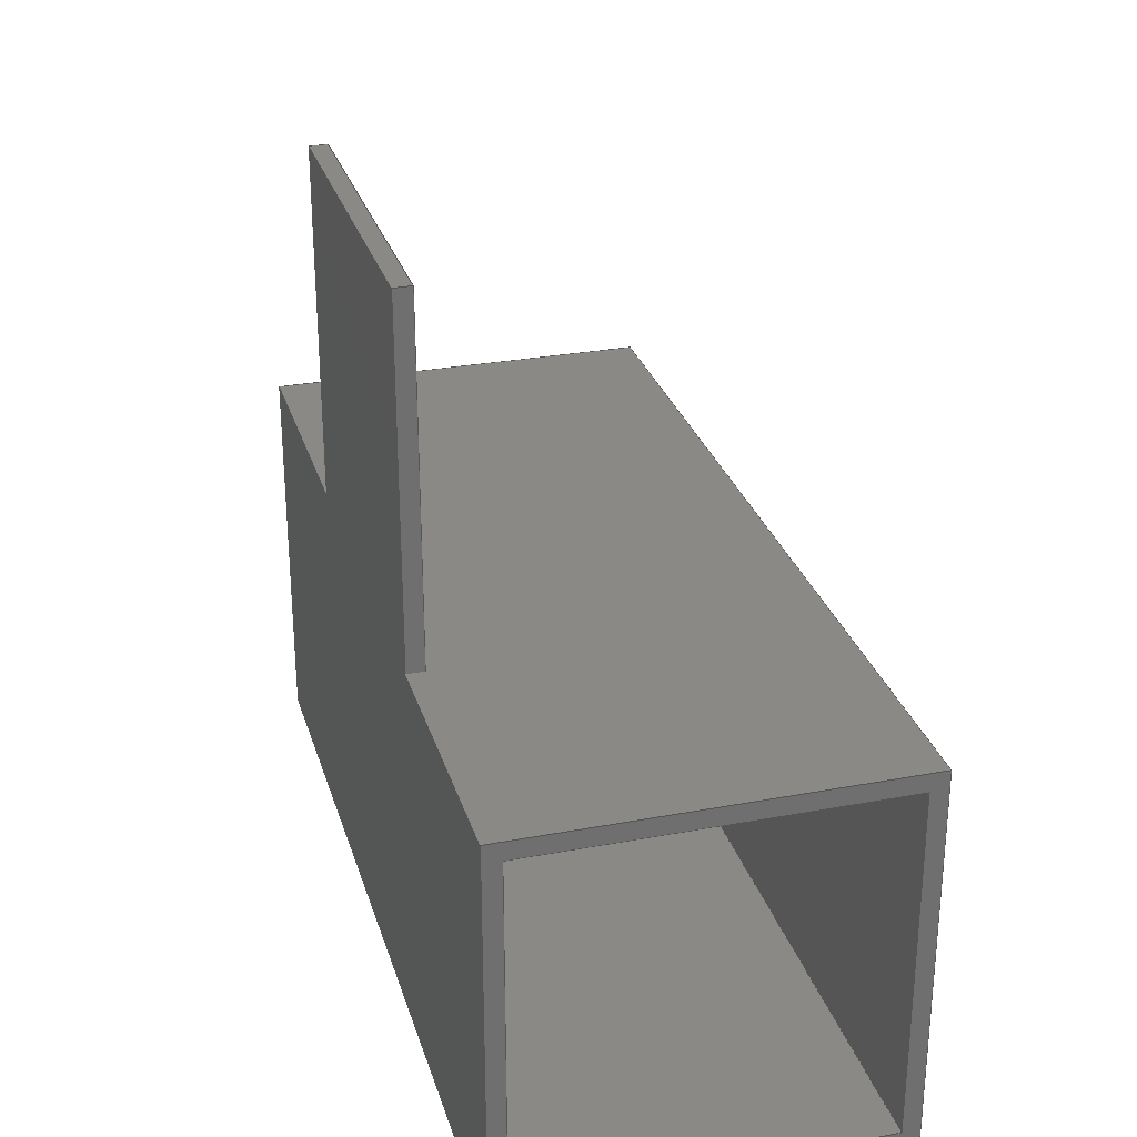
<metadata>
{"format":"step","ext":"step","renderer":"f3d","projection":"perspective","resolution":1024,"background":"white","views":[{"elev":28.4,"azim":74.3,"up":"+Y"}]}
</metadata>
<code>
ISO-10303-21;
DATA;
#1=MECHANICAL_DESIGN_GEOMETRIC_PRESENTATION_REPRESENTATION('',(#4,#5),
#461);
#2=SHAPE_REPRESENTATION_RELATIONSHIP('SRR','None',#468,#3);
#3=ADVANCED_BREP_SHAPE_REPRESENTATION('',(#6,#7),#460);
#4=STYLED_ITEM('',(#477),#6);
#5=STYLED_ITEM('',(#478),#7);
#6=MANIFOLD_SOLID_BREP('Body1',#280);
#7=MANIFOLD_SOLID_BREP('Body2',#281);
#8=FACE_BOUND('',#27,.T.);
#9=FACE_BOUND('',#37,.T.);
#10=FACE_OUTER_BOUND('',#26,.T.);
#11=FACE_OUTER_BOUND('',#28,.T.);
#12=FACE_OUTER_BOUND('',#29,.T.);
#13=FACE_OUTER_BOUND('',#30,.T.);
#14=FACE_OUTER_BOUND('',#31,.T.);
#15=FACE_OUTER_BOUND('',#32,.T.);
#16=FACE_OUTER_BOUND('',#33,.T.);
#17=FACE_OUTER_BOUND('',#34,.T.);
#18=FACE_OUTER_BOUND('',#35,.T.);
#19=FACE_OUTER_BOUND('',#36,.T.);
#20=FACE_OUTER_BOUND('',#38,.T.);
#21=FACE_OUTER_BOUND('',#39,.T.);
#22=FACE_OUTER_BOUND('',#40,.T.);
#23=FACE_OUTER_BOUND('',#41,.T.);
#24=FACE_OUTER_BOUND('',#42,.T.);
#25=FACE_OUTER_BOUND('',#43,.T.);
#26=EDGE_LOOP('',(#176,#177,#178,#179));
#27=EDGE_LOOP('',(#180,#181,#182,#183));
#28=EDGE_LOOP('',(#184,#185,#186,#187));
#29=EDGE_LOOP('',(#188,#189,#190,#191));
#30=EDGE_LOOP('',(#192,#193,#194,#195));
#31=EDGE_LOOP('',(#196,#197,#198,#199));
#32=EDGE_LOOP('',(#200,#201,#202,#203));
#33=EDGE_LOOP('',(#204,#205,#206,#207));
#34=EDGE_LOOP('',(#208,#209,#210,#211));
#35=EDGE_LOOP('',(#212,#213,#214,#215));
#36=EDGE_LOOP('',(#216,#217,#218,#219));
#37=EDGE_LOOP('',(#220,#221,#222,#223));
#38=EDGE_LOOP('',(#224,#225,#226,#227));
#39=EDGE_LOOP('',(#228,#229,#230,#231));
#40=EDGE_LOOP('',(#232,#233,#234,#235));
#41=EDGE_LOOP('',(#236,#237,#238,#239));
#42=EDGE_LOOP('',(#240,#241,#242,#243));
#43=EDGE_LOOP('',(#244,#245,#246,#247));
#44=LINE('',#385,#80);
#45=LINE('',#387,#81);
#46=LINE('',#389,#82);
#47=LINE('',#390,#83);
#48=LINE('',#393,#84);
#49=LINE('',#395,#85);
#50=LINE('',#397,#86);
#51=LINE('',#398,#87);
#52=LINE('',#401,#88);
#53=LINE('',#403,#89);
#54=LINE('',#404,#90);
#55=LINE('',#407,#91);
#56=LINE('',#408,#92);
#57=LINE('',#411,#93);
#58=LINE('',#412,#94);
#59=LINE('',#414,#95);
#60=LINE('',#417,#96);
#61=LINE('',#419,#97);
#62=LINE('',#420,#98);
#63=LINE('',#423,#99);
#64=LINE('',#424,#100);
#65=LINE('',#427,#101);
#66=LINE('',#428,#102);
#67=LINE('',#430,#103);
#68=LINE('',#435,#104);
#69=LINE('',#437,#105);
#70=LINE('',#439,#106);
#71=LINE('',#440,#107);
#72=LINE('',#443,#108);
#73=LINE('',#445,#109);
#74=LINE('',#446,#110);
#75=LINE('',#449,#111);
#76=LINE('',#451,#112);
#77=LINE('',#452,#113);
#78=LINE('',#454,#114);
#79=LINE('',#455,#115);
#80=VECTOR('',#315,1);
#81=VECTOR('',#316,1);
#82=VECTOR('',#317,1);
#83=VECTOR('',#318,1);
#84=VECTOR('',#319,1);
#85=VECTOR('',#320,1);
#86=VECTOR('',#321,1);
#87=VECTOR('',#322,1);
#88=VECTOR('',#325,1);
#89=VECTOR('',#326,1);
#90=VECTOR('',#327,1);
#91=VECTOR('',#330,1);
#92=VECTOR('',#331,1);
#93=VECTOR('',#334,1);
#94=VECTOR('',#335,1);
#95=VECTOR('',#338,1);
#96=VECTOR('',#341,1);
#97=VECTOR('',#342,1);
#98=VECTOR('',#343,1);
#99=VECTOR('',#346,1);
#100=VECTOR('',#347,1);
#101=VECTOR('',#350,1);
#102=VECTOR('',#351,1);
#103=VECTOR('',#354,1);
#104=VECTOR('',#359,1);
#105=VECTOR('',#360,1);
#106=VECTOR('',#361,1);
#107=VECTOR('',#362,1);
#108=VECTOR('',#365,1);
#109=VECTOR('',#366,1);
#110=VECTOR('',#367,1);
#111=VECTOR('',#370,1);
#112=VECTOR('',#371,1);
#113=VECTOR('',#372,1);
#114=VECTOR('',#375,1);
#115=VECTOR('',#376,1);
#116=VERTEX_POINT('',#383);
#117=VERTEX_POINT('',#384);
#118=VERTEX_POINT('',#386);
#119=VERTEX_POINT('',#388);
#120=VERTEX_POINT('',#391);
#121=VERTEX_POINT('',#392);
#122=VERTEX_POINT('',#394);
#123=VERTEX_POINT('',#396);
#124=VERTEX_POINT('',#400);
#125=VERTEX_POINT('',#402);
#126=VERTEX_POINT('',#406);
#127=VERTEX_POINT('',#410);
#128=VERTEX_POINT('',#416);
#129=VERTEX_POINT('',#418);
#130=VERTEX_POINT('',#422);
#131=VERTEX_POINT('',#426);
#132=VERTEX_POINT('',#433);
#133=VERTEX_POINT('',#434);
#134=VERTEX_POINT('',#436);
#135=VERTEX_POINT('',#438);
#136=VERTEX_POINT('',#442);
#137=VERTEX_POINT('',#444);
#138=VERTEX_POINT('',#448);
#139=VERTEX_POINT('',#450);
#140=EDGE_CURVE('',#116,#117,#44,.T.);
#141=EDGE_CURVE('',#117,#118,#45,.T.);
#142=EDGE_CURVE('',#118,#119,#46,.T.);
#143=EDGE_CURVE('',#119,#116,#47,.T.);
#144=EDGE_CURVE('',#120,#121,#48,.T.);
#145=EDGE_CURVE('',#121,#122,#49,.T.);
#146=EDGE_CURVE('',#122,#123,#50,.T.);
#147=EDGE_CURVE('',#123,#120,#51,.T.);
#148=EDGE_CURVE('',#124,#121,#52,.T.);
#149=EDGE_CURVE('',#125,#124,#53,.T.);
#150=EDGE_CURVE('',#122,#125,#54,.T.);
#151=EDGE_CURVE('',#126,#125,#55,.T.);
#152=EDGE_CURVE('',#123,#126,#56,.T.);
#153=EDGE_CURVE('',#127,#126,#57,.T.);
#154=EDGE_CURVE('',#120,#127,#58,.T.);
#155=EDGE_CURVE('',#124,#127,#59,.T.);
#156=EDGE_CURVE('',#128,#117,#60,.T.);
#157=EDGE_CURVE('',#129,#128,#61,.T.);
#158=EDGE_CURVE('',#118,#129,#62,.T.);
#159=EDGE_CURVE('',#130,#129,#63,.T.);
#160=EDGE_CURVE('',#119,#130,#64,.T.);
#161=EDGE_CURVE('',#131,#130,#65,.T.);
#162=EDGE_CURVE('',#116,#131,#66,.T.);
#163=EDGE_CURVE('',#128,#131,#67,.T.);
#164=EDGE_CURVE('',#132,#133,#68,.T.);
#165=EDGE_CURVE('',#132,#134,#69,.T.);
#166=EDGE_CURVE('',#135,#134,#70,.T.);
#167=EDGE_CURVE('',#133,#135,#71,.T.);
#168=EDGE_CURVE('',#136,#133,#72,.T.);
#169=EDGE_CURVE('',#137,#135,#73,.T.);
#170=EDGE_CURVE('',#136,#137,#74,.T.);
#171=EDGE_CURVE('',#136,#138,#75,.T.);
#172=EDGE_CURVE('',#139,#137,#76,.T.);
#173=EDGE_CURVE('',#138,#139,#77,.T.);
#174=EDGE_CURVE('',#138,#132,#78,.T.);
#175=EDGE_CURVE('',#134,#139,#79,.T.);
#176=ORIENTED_EDGE('',*,*,#140,.T.);
#177=ORIENTED_EDGE('',*,*,#141,.T.);
#178=ORIENTED_EDGE('',*,*,#142,.T.);
#179=ORIENTED_EDGE('',*,*,#143,.T.);
#180=ORIENTED_EDGE('',*,*,#144,.T.);
#181=ORIENTED_EDGE('',*,*,#145,.T.);
#182=ORIENTED_EDGE('',*,*,#146,.T.);
#183=ORIENTED_EDGE('',*,*,#147,.T.);
#184=ORIENTED_EDGE('',*,*,#148,.F.);
#185=ORIENTED_EDGE('',*,*,#149,.F.);
#186=ORIENTED_EDGE('',*,*,#150,.F.);
#187=ORIENTED_EDGE('',*,*,#145,.F.);
#188=ORIENTED_EDGE('',*,*,#150,.T.);
#189=ORIENTED_EDGE('',*,*,#151,.F.);
#190=ORIENTED_EDGE('',*,*,#152,.F.);
#191=ORIENTED_EDGE('',*,*,#146,.F.);
#192=ORIENTED_EDGE('',*,*,#152,.T.);
#193=ORIENTED_EDGE('',*,*,#153,.F.);
#194=ORIENTED_EDGE('',*,*,#154,.F.);
#195=ORIENTED_EDGE('',*,*,#147,.F.);
#196=ORIENTED_EDGE('',*,*,#154,.T.);
#197=ORIENTED_EDGE('',*,*,#155,.F.);
#198=ORIENTED_EDGE('',*,*,#148,.T.);
#199=ORIENTED_EDGE('',*,*,#144,.F.);
#200=ORIENTED_EDGE('',*,*,#156,.F.);
#201=ORIENTED_EDGE('',*,*,#157,.F.);
#202=ORIENTED_EDGE('',*,*,#158,.F.);
#203=ORIENTED_EDGE('',*,*,#141,.F.);
#204=ORIENTED_EDGE('',*,*,#158,.T.);
#205=ORIENTED_EDGE('',*,*,#159,.F.);
#206=ORIENTED_EDGE('',*,*,#160,.F.);
#207=ORIENTED_EDGE('',*,*,#142,.F.);
#208=ORIENTED_EDGE('',*,*,#160,.T.);
#209=ORIENTED_EDGE('',*,*,#161,.F.);
#210=ORIENTED_EDGE('',*,*,#162,.F.);
#211=ORIENTED_EDGE('',*,*,#143,.F.);
#212=ORIENTED_EDGE('',*,*,#162,.T.);
#213=ORIENTED_EDGE('',*,*,#163,.F.);
#214=ORIENTED_EDGE('',*,*,#156,.T.);
#215=ORIENTED_EDGE('',*,*,#140,.F.);
#216=ORIENTED_EDGE('',*,*,#163,.T.);
#217=ORIENTED_EDGE('',*,*,#161,.T.);
#218=ORIENTED_EDGE('',*,*,#159,.T.);
#219=ORIENTED_EDGE('',*,*,#157,.T.);
#220=ORIENTED_EDGE('',*,*,#155,.T.);
#221=ORIENTED_EDGE('',*,*,#153,.T.);
#222=ORIENTED_EDGE('',*,*,#151,.T.);
#223=ORIENTED_EDGE('',*,*,#149,.T.);
#224=ORIENTED_EDGE('',*,*,#164,.F.);
#225=ORIENTED_EDGE('',*,*,#165,.T.);
#226=ORIENTED_EDGE('',*,*,#166,.F.);
#227=ORIENTED_EDGE('',*,*,#167,.F.);
#228=ORIENTED_EDGE('',*,*,#168,.T.);
#229=ORIENTED_EDGE('',*,*,#167,.T.);
#230=ORIENTED_EDGE('',*,*,#169,.F.);
#231=ORIENTED_EDGE('',*,*,#170,.F.);
#232=ORIENTED_EDGE('',*,*,#171,.F.);
#233=ORIENTED_EDGE('',*,*,#170,.T.);
#234=ORIENTED_EDGE('',*,*,#172,.F.);
#235=ORIENTED_EDGE('',*,*,#173,.F.);
#236=ORIENTED_EDGE('',*,*,#174,.F.);
#237=ORIENTED_EDGE('',*,*,#173,.T.);
#238=ORIENTED_EDGE('',*,*,#175,.F.);
#239=ORIENTED_EDGE('',*,*,#165,.F.);
#240=ORIENTED_EDGE('',*,*,#174,.T.);
#241=ORIENTED_EDGE('',*,*,#164,.T.);
#242=ORIENTED_EDGE('',*,*,#168,.F.);
#243=ORIENTED_EDGE('',*,*,#171,.T.);
#244=ORIENTED_EDGE('',*,*,#175,.T.);
#245=ORIENTED_EDGE('',*,*,#172,.T.);
#246=ORIENTED_EDGE('',*,*,#169,.T.);
#247=ORIENTED_EDGE('',*,*,#166,.T.);
#248=PLANE('',#295);
#249=PLANE('',#296);
#250=PLANE('',#297);
#251=PLANE('',#298);
#252=PLANE('',#299);
#253=PLANE('',#300);
#254=PLANE('',#301);
#255=PLANE('',#302);
#256=PLANE('',#303);
#257=PLANE('',#304);
#258=PLANE('',#305);
#259=PLANE('',#306);
#260=PLANE('',#307);
#261=PLANE('',#308);
#262=PLANE('',#309);
#263=PLANE('',#310);
#264=ADVANCED_FACE('',(#10,#8),#248,.T.);
#265=ADVANCED_FACE('',(#11),#249,.T.);
#266=ADVANCED_FACE('',(#12),#250,.T.);
#267=ADVANCED_FACE('',(#13),#251,.T.);
#268=ADVANCED_FACE('',(#14),#252,.T.);
#269=ADVANCED_FACE('',(#15),#253,.T.);
#270=ADVANCED_FACE('',(#16),#254,.T.);
#271=ADVANCED_FACE('',(#17),#255,.T.);
#272=ADVANCED_FACE('',(#18),#256,.T.);
#273=ADVANCED_FACE('',(#19,#9),#257,.T.);
#274=ADVANCED_FACE('',(#20),#258,.T.);
#275=ADVANCED_FACE('',(#21),#259,.T.);
#276=ADVANCED_FACE('',(#22),#260,.T.);
#277=ADVANCED_FACE('',(#23),#261,.T.);
#278=ADVANCED_FACE('',(#24),#262,.T.);
#279=ADVANCED_FACE('',(#25),#263,.T.);
#280=CLOSED_SHELL('',(#264,#265,#266,#267,#268,#269,#270,#271,#272,#273));
#281=CLOSED_SHELL('',(#274,#275,#276,#277,#278,#279));
#282=DERIVED_UNIT_ELEMENT(#284,1);
#283=DERIVED_UNIT_ELEMENT(#463,3);
#284=(
MASS_UNIT()
NAMED_UNIT(*)
SI_UNIT(.KILO.,.GRAM.)
);
#285=DERIVED_UNIT((#282,#283));
#286=MEASURE_REPRESENTATION_ITEM('density measure',
POSITIVE_RATIO_MEASURE(7850),#285);
#287=PROPERTY_DEFINITION_REPRESENTATION(#292,#289);
#288=PROPERTY_DEFINITION_REPRESENTATION(#293,#290);
#289=REPRESENTATION('material name',(#291),#460);
#290=REPRESENTATION('density',(#286),#460);
#291=DESCRIPTIVE_REPRESENTATION_ITEM('Steel','Steel');
#292=PROPERTY_DEFINITION('material property','material name',#470);
#293=PROPERTY_DEFINITION('material property','density of part',#470);
#294=AXIS2_PLACEMENT_3D('placement',#381,#311,#312);
#295=AXIS2_PLACEMENT_3D('',#382,#313,#314);
#296=AXIS2_PLACEMENT_3D('',#399,#323,#324);
#297=AXIS2_PLACEMENT_3D('',#405,#328,#329);
#298=AXIS2_PLACEMENT_3D('',#409,#332,#333);
#299=AXIS2_PLACEMENT_3D('',#413,#336,#337);
#300=AXIS2_PLACEMENT_3D('',#415,#339,#340);
#301=AXIS2_PLACEMENT_3D('',#421,#344,#345);
#302=AXIS2_PLACEMENT_3D('',#425,#348,#349);
#303=AXIS2_PLACEMENT_3D('',#429,#352,#353);
#304=AXIS2_PLACEMENT_3D('',#431,#355,#356);
#305=AXIS2_PLACEMENT_3D('',#432,#357,#358);
#306=AXIS2_PLACEMENT_3D('',#441,#363,#364);
#307=AXIS2_PLACEMENT_3D('',#447,#368,#369);
#308=AXIS2_PLACEMENT_3D('',#453,#373,#374);
#309=AXIS2_PLACEMENT_3D('',#456,#377,#378);
#310=AXIS2_PLACEMENT_3D('',#457,#379,#380);
#311=DIRECTION('axis',(0,0,1));
#312=DIRECTION('refdir',(1,0,0));
#313=DIRECTION('center_axis',(-1,0,0));
#314=DIRECTION('ref_axis',(0,0,1));
#315=DIRECTION('',(0,-1,0));
#316=DIRECTION('',(0,0,1));
#317=DIRECTION('',(0,1,0));
#318=DIRECTION('',(0,0,-1));
#319=DIRECTION('',(0,1,0));
#320=DIRECTION('',(0,0,1));
#321=DIRECTION('',(0,-1,0));
#322=DIRECTION('',(0,0,-1));
#323=DIRECTION('center_axis',(0,-1,0));
#324=DIRECTION('ref_axis',(0,0,-1));
#325=DIRECTION('',(-1,0,0));
#326=DIRECTION('',(0,0,-1));
#327=DIRECTION('',(1,0,0));
#328=DIRECTION('center_axis',(0,0,-1));
#329=DIRECTION('ref_axis',(0,1,0));
#330=DIRECTION('',(0,1,0));
#331=DIRECTION('',(1,0,0));
#332=DIRECTION('center_axis',(0,1,0));
#333=DIRECTION('ref_axis',(0,0,1));
#334=DIRECTION('',(0,0,1));
#335=DIRECTION('',(1,0,0));
#336=DIRECTION('center_axis',(0,0,1));
#337=DIRECTION('ref_axis',(0,-1,0));
#338=DIRECTION('',(0,-1,0));
#339=DIRECTION('center_axis',(0,-1,0));
#340=DIRECTION('ref_axis',(0,0,-1));
#341=DIRECTION('',(-1,0,0));
#342=DIRECTION('',(0,0,-1));
#343=DIRECTION('',(1,0,0));
#344=DIRECTION('center_axis',(0,0,1));
#345=DIRECTION('ref_axis',(0,-1,0));
#346=DIRECTION('',(0,-1,0));
#347=DIRECTION('',(1,0,0));
#348=DIRECTION('center_axis',(0,1,0));
#349=DIRECTION('ref_axis',(0,0,1));
#350=DIRECTION('',(0,0,1));
#351=DIRECTION('',(1,0,0));
#352=DIRECTION('center_axis',(0,0,-1));
#353=DIRECTION('ref_axis',(0,1,0));
#354=DIRECTION('',(0,1,0));
#355=DIRECTION('center_axis',(1,0,0));
#356=DIRECTION('ref_axis',(0,0,-1));
#357=DIRECTION('center_axis',(-1,0,0));
#358=DIRECTION('ref_axis',(0,1,0));
#359=DIRECTION('',(0,-1,0));
#360=DIRECTION('',(0,0,-1));
#361=DIRECTION('',(0,1,0));
#362=DIRECTION('',(0,0,-1));
#363=DIRECTION('center_axis',(-4.441e-17,-1,0));
#364=DIRECTION('ref_axis',(-1,4.441e-17,0));
#365=DIRECTION('',(-1,4.441e-17,0));
#366=DIRECTION('',(-1,4.441e-17,0));
#367=DIRECTION('',(0,0,-1));
#368=DIRECTION('center_axis',(1,0,0));
#369=DIRECTION('ref_axis',(0,-1,0));
#370=DIRECTION('',(0,1,0));
#371=DIRECTION('',(0,-1,0));
#372=DIRECTION('',(0,0,-1));
#373=DIRECTION('center_axis',(0,1,0));
#374=DIRECTION('ref_axis',(1,0,0));
#375=DIRECTION('',(-1,0,0));
#376=DIRECTION('',(1,0,0));
#377=DIRECTION('center_axis',(0,0,1));
#378=DIRECTION('ref_axis',(1,0,0));
#379=DIRECTION('center_axis',(0,0,-1));
#380=DIRECTION('ref_axis',(-1,0,0));
#381=CARTESIAN_POINT('',(0,0,0));
#382=CARTESIAN_POINT('Origin',(-5,0,0));
#383=CARTESIAN_POINT('',(-5,2.2,-2.2));
#384=CARTESIAN_POINT('',(-5,-2.2,-2.2));
#385=CARTESIAN_POINT('',(-5,-2.2,-2.2));
#386=CARTESIAN_POINT('',(-5,-2.2,2.2));
#387=CARTESIAN_POINT('',(-5,-2.2,2.2));
#388=CARTESIAN_POINT('',(-5,2.2,2.2));
#389=CARTESIAN_POINT('',(-5,2.2,2.2));
#390=CARTESIAN_POINT('',(-5,2.2,-2.2));
#391=CARTESIAN_POINT('',(-5,-2,-2));
#392=CARTESIAN_POINT('',(-5,2,-2));
#393=CARTESIAN_POINT('',(-5,-2,-2));
#394=CARTESIAN_POINT('',(-5,2,2));
#395=CARTESIAN_POINT('',(-5,2,-2));
#396=CARTESIAN_POINT('',(-5,-2,2));
#397=CARTESIAN_POINT('',(-5,2,2));
#398=CARTESIAN_POINT('',(-5,-2,2));
#399=CARTESIAN_POINT('Origin',(0,2,2));
#400=CARTESIAN_POINT('',(5,2,-2));
#401=CARTESIAN_POINT('',(0,2,-2));
#402=CARTESIAN_POINT('',(5,2,2));
#403=CARTESIAN_POINT('',(5,2,-2));
#404=CARTESIAN_POINT('',(0,2,2));
#405=CARTESIAN_POINT('Origin',(0,-2,2));
#406=CARTESIAN_POINT('',(5,-2,2));
#407=CARTESIAN_POINT('',(5,2,2));
#408=CARTESIAN_POINT('',(0,-2,2));
#409=CARTESIAN_POINT('Origin',(0,-2,-2));
#410=CARTESIAN_POINT('',(5,-2,-2));
#411=CARTESIAN_POINT('',(5,-2,2));
#412=CARTESIAN_POINT('',(0,-2,-2));
#413=CARTESIAN_POINT('Origin',(0,2,-2));
#414=CARTESIAN_POINT('',(5,-2,-2));
#415=CARTESIAN_POINT('Origin',(0,-2.2,2.2));
#416=CARTESIAN_POINT('',(5,-2.2,-2.2));
#417=CARTESIAN_POINT('',(0,-2.2,-2.2));
#418=CARTESIAN_POINT('',(5,-2.2,2.2));
#419=CARTESIAN_POINT('',(5,-2.2,2.2));
#420=CARTESIAN_POINT('',(0,-2.2,2.2));
#421=CARTESIAN_POINT('Origin',(0,2.2,2.2));
#422=CARTESIAN_POINT('',(5,2.2,2.2));
#423=CARTESIAN_POINT('',(5,2.2,2.2));
#424=CARTESIAN_POINT('',(0,2.2,2.2));
#425=CARTESIAN_POINT('Origin',(0,2.2,-2.2));
#426=CARTESIAN_POINT('',(5,2.2,-2.2));
#427=CARTESIAN_POINT('',(5,2.2,-2.2));
#428=CARTESIAN_POINT('',(0,2.2,-2.2));
#429=CARTESIAN_POINT('Origin',(0,-2.2,-2.2));
#430=CARTESIAN_POINT('',(5,-2.2,-2.2));
#431=CARTESIAN_POINT('Origin',(5,0,0));
#432=CARTESIAN_POINT('Origin',(-2,2.2,2.2));
#433=CARTESIAN_POINT('',(-2,6.2,2.2));
#434=CARTESIAN_POINT('',(-2,2.2,2.2));
#435=CARTESIAN_POINT('',(-2,6.2,2.2));
#436=CARTESIAN_POINT('',(-2,6.2,2));
#437=CARTESIAN_POINT('',(-2,6.2,2.2));
#438=CARTESIAN_POINT('',(-2,2.2,2));
#439=CARTESIAN_POINT('',(-2,6.2,2));
#440=CARTESIAN_POINT('',(-2,2.2,2.2));
#441=CARTESIAN_POINT('Origin',(2,2.2,2.2));
#442=CARTESIAN_POINT('',(2,2.2,2.2));
#443=CARTESIAN_POINT('',(5,2.2,2.2));
#444=CARTESIAN_POINT('',(2,2.2,2));
#445=CARTESIAN_POINT('',(5,2.2,2));
#446=CARTESIAN_POINT('',(2,2.2,2.2));
#447=CARTESIAN_POINT('Origin',(2,6.2,2.2));
#448=CARTESIAN_POINT('',(2,6.2,2.2));
#449=CARTESIAN_POINT('',(2,-1.8,2.2));
#450=CARTESIAN_POINT('',(2,6.2,2));
#451=CARTESIAN_POINT('',(2,-1.8,2));
#452=CARTESIAN_POINT('',(2,6.2,2.2));
#453=CARTESIAN_POINT('Origin',(-2,6.2,2.2));
#454=CARTESIAN_POINT('',(2,6.2,2.2));
#455=CARTESIAN_POINT('',(2,6.2,2));
#456=CARTESIAN_POINT('Origin',(0,4.2,2.2));
#457=CARTESIAN_POINT('Origin',(0,4.2,2));
#458=UNCERTAINTY_MEASURE_WITH_UNIT(LENGTH_MEASURE(0.001),#462,
'DISTANCE_ACCURACY_VALUE',
'Maximum model space distance between geometric entities at asserted c
onnectivities');
#459=UNCERTAINTY_MEASURE_WITH_UNIT(LENGTH_MEASURE(0.001),#462,
'DISTANCE_ACCURACY_VALUE',
'Maximum model space distance between geometric entities at asserted c
onnectivities');
#460=(
GEOMETRIC_REPRESENTATION_CONTEXT(3)
GLOBAL_UNCERTAINTY_ASSIGNED_CONTEXT((#458))
GLOBAL_UNIT_ASSIGNED_CONTEXT((#462,#464,#465))
REPRESENTATION_CONTEXT('','3D')
);
#461=(
GEOMETRIC_REPRESENTATION_CONTEXT(3)
GLOBAL_UNCERTAINTY_ASSIGNED_CONTEXT((#459))
GLOBAL_UNIT_ASSIGNED_CONTEXT((#462,#464,#465))
REPRESENTATION_CONTEXT('','3D')
);
#462=(
LENGTH_UNIT()
NAMED_UNIT(*)
SI_UNIT(.CENTI.,.METRE.)
);
#463=(
LENGTH_UNIT()
NAMED_UNIT(*)
SI_UNIT($,.METRE.)
);
#464=(
NAMED_UNIT(*)
PLANE_ANGLE_UNIT()
SI_UNIT($,.RADIAN.)
);
#465=(
NAMED_UNIT(*)
SI_UNIT($,.STERADIAN.)
SOLID_ANGLE_UNIT()
);
#466=SHAPE_DEFINITION_REPRESENTATION(#467,#468);
#467=PRODUCT_DEFINITION_SHAPE('',$,#470);
#468=SHAPE_REPRESENTATION('',(#294),#460);
#469=PRODUCT_DEFINITION_CONTEXT('part definition',#474,'design');
#470=PRODUCT_DEFINITION('Translational piece','Translational piece',#471,
#469);
#471=PRODUCT_DEFINITION_FORMATION('',$,#476);
#472=PRODUCT_RELATED_PRODUCT_CATEGORY('Translational piece',
'Translational piece',(#476));
#473=APPLICATION_PROTOCOL_DEFINITION('international standard',
'automotive_design',2009,#474);
#474=APPLICATION_CONTEXT(
'Core Data for Automotive Mechanical Design Process');
#475=PRODUCT_CONTEXT('part definition',#474,'mechanical');
#476=PRODUCT('Translational piece','Translational piece',$,(#475));
#477=PRESENTATION_STYLE_ASSIGNMENT((#479));
#478=PRESENTATION_STYLE_ASSIGNMENT((#480));
#479=SURFACE_STYLE_USAGE(.BOTH.,#481);
#480=SURFACE_STYLE_USAGE(.BOTH.,#482);
#481=SURFACE_SIDE_STYLE('',(#483));
#482=SURFACE_SIDE_STYLE('',(#484));
#483=SURFACE_STYLE_FILL_AREA(#485);
#484=SURFACE_STYLE_FILL_AREA(#486);
#485=FILL_AREA_STYLE('Steel - Satin',(#487));
#486=FILL_AREA_STYLE('Paint - Metallic (Black)',(#488));
#487=FILL_AREA_STYLE_COLOUR('Steel - Satin',#489);
#488=FILL_AREA_STYLE_COLOUR('Paint - Metallic (Black)',#490);
#489=COLOUR_RGB('Steel - Satin',0.6275,0.6275,0.6275);
#490=COLOUR_RGB('Paint - Metallic (Black)',0.09804,0.09804,
0.09804);
ENDSEC;
END-ISO-10303-21;

</code>
